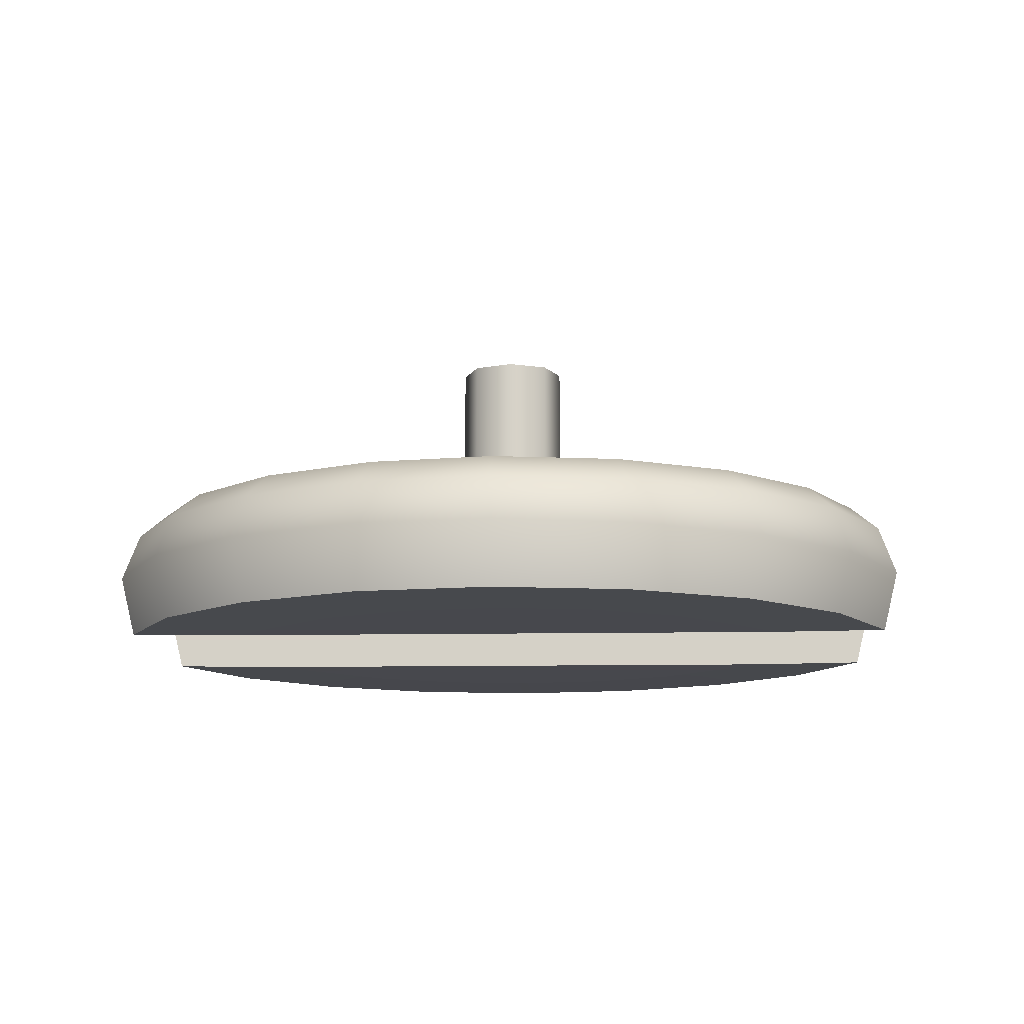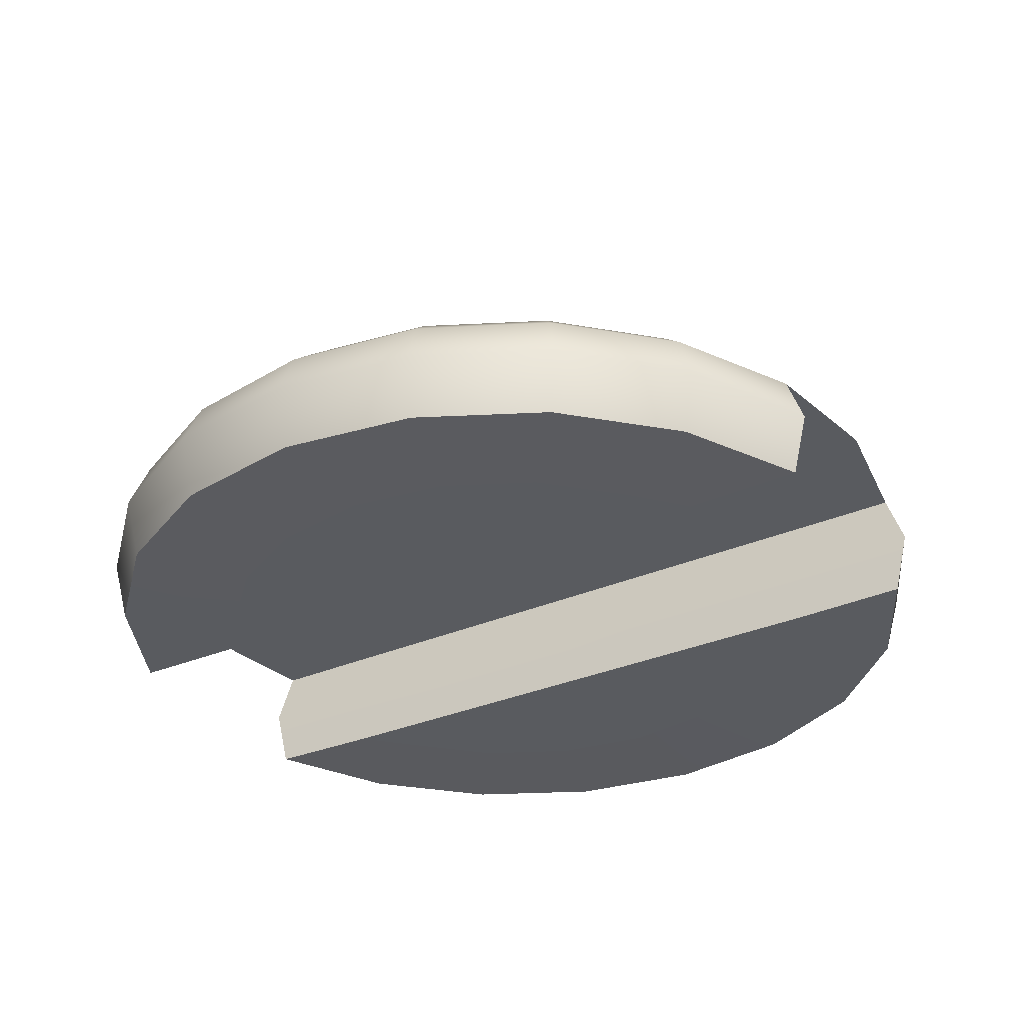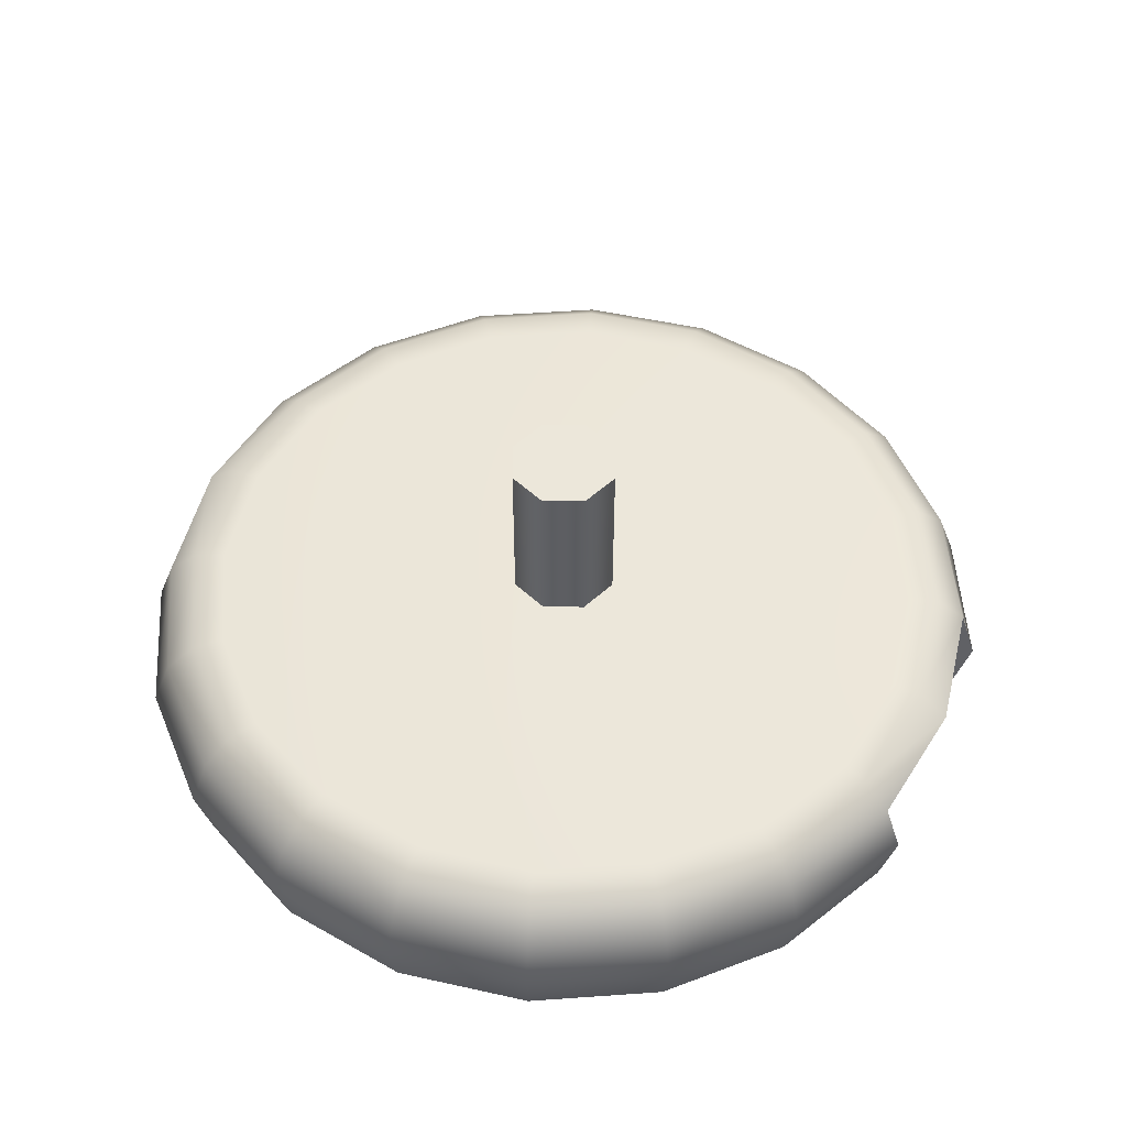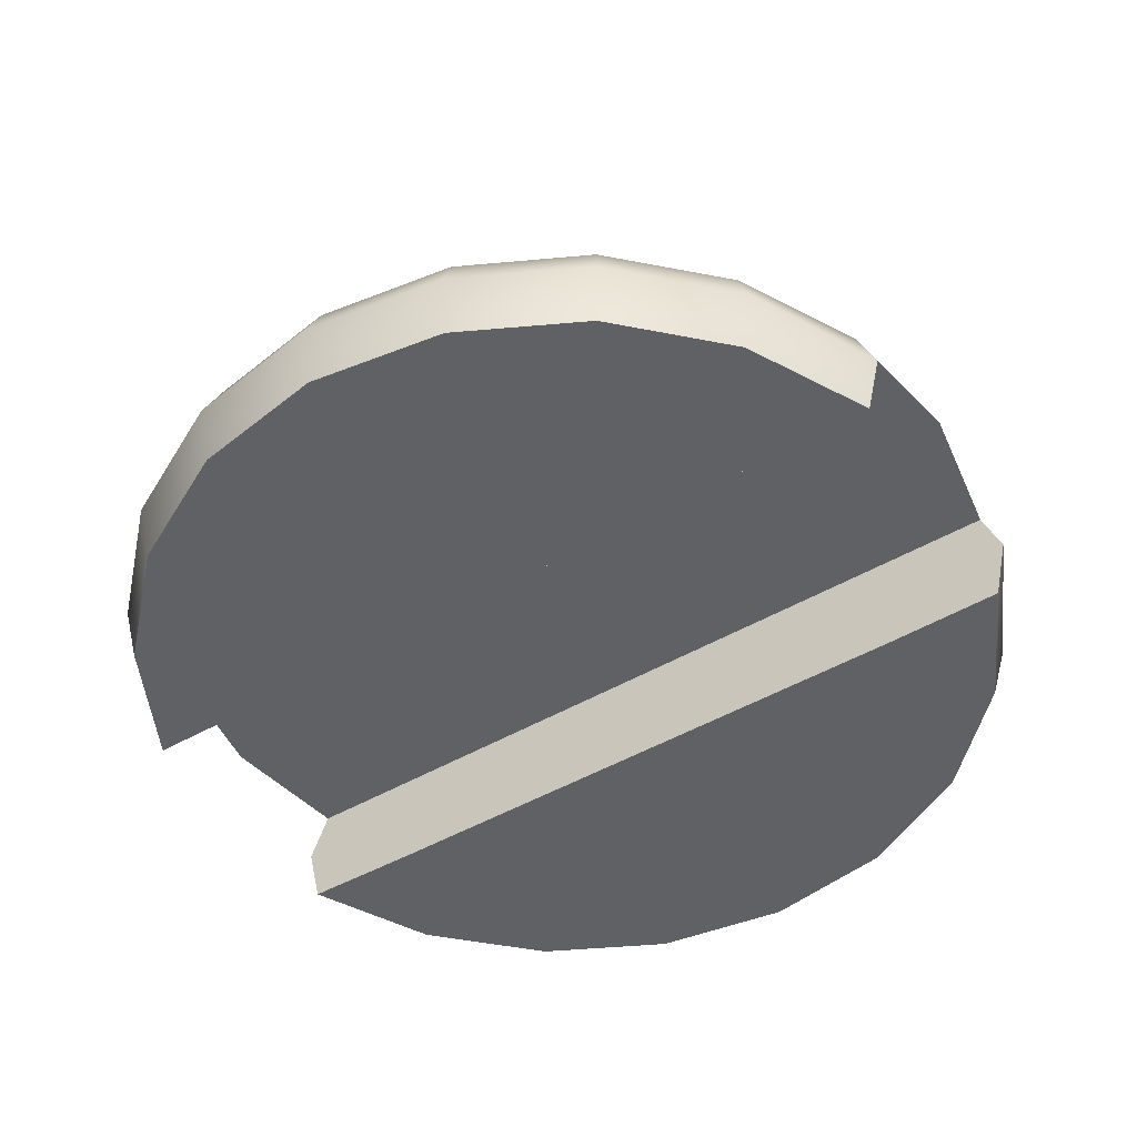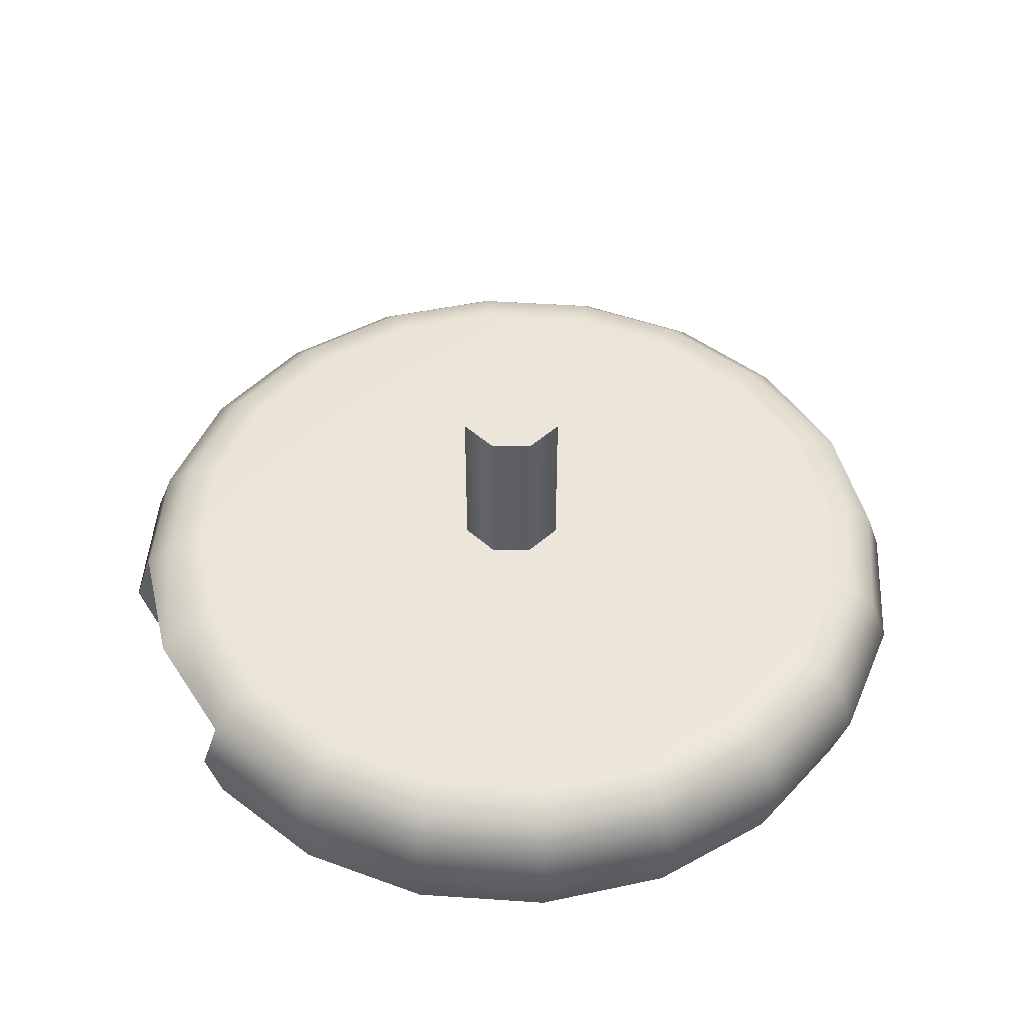
<metadata>
{"format":"obj","ext":"obj","renderer":"f3d","projection":"perspective","resolution":1024,"background":"white","views":[{"elev":-11.7,"azim":-87.2,"up":"+Y"},{"elev":-32.6,"azim":-59.0,"up":"+Y"},{"elev":51.2,"azim":-67.3,"up":"+Y"},{"elev":-48.8,"azim":-57.3,"up":"+Y"},{"elev":47.5,"azim":67.5,"up":"+Y"}]}
</metadata>
<code>
g Moving_Sticks_Base_1
v 0.1778 0.0858 0.5681
v 0.3385 0.002582 0.4656
v 0.1778 0.002385 0.5478
v 0.3529 0.0858 0.4828
v 0.466 0.002767 0.3377
v 0.3384 0.1545 0.4623
v 0.1788 0.1538 0.544
v 0.4851 0.0858 0.3503
v 0.465 0.1549 0.3354
v 0.5478 0.002924 0.1768
v 0.5461 0.155 0.1755
v 0.5699 0.0858 0.1833
v 0.5758 0.003036 -0.0007929
v 0.5739 0.1548 -0.0007929
v 0.5989 0.0858 -0.0007929
v 0.5473 0.003092 -0.1799
v 0.5694 0.0858 -0.1865
v 0.5457 0.1543 -0.1786
v 0.4841 0.0858 -0.3532
v 0.4651 0.003087 -0.3406
v 0.464 0.1536 -0.3382
v 0.3372 0.003022 -0.4681
v 0.3515 0.0858 -0.4854
v 0.1763 0.0858 -0.5702
v 0.1763 0.002903 -0.5498
v 0.3371 0.1527 -0.4648
v 0.1772 0.1517 -0.546
v 0.4315 0.1856 -0.3147
v 0.5457 0.1543 -0.1786
v 0.5074 0.1859 -0.1662
v 0.5739 0.1548 -0.0007929
v 0.3133 0.1852 -0.4325
v 0.1646 0.1848 -0.5081
v 0.1772 0.1517 -0.546
v 0.00013 0.1508 -0.5738
v 0.3964 0.1882 -0.2891
v 0.2879 0.1885 -0.3973
v 0.4661 0.188 -0.1526
v 0.1513 0.1888 -0.4667
v 0.4903 0.188 -0.0007929
v -0.0002234 0.1844 -0.5339
v -0.0001252 0.1892 -0.4904
v 0.5337 0.1862 -0.0007929
v 0.4666 0.188 0.1501
v -0.165 0.184 -0.5076
v -0.1769 0.1499 -0.5455
v -0.1514 0.1895 -0.4663
v -0.3365 0.1493 -0.4639
v 0.5078 0.1863 0.1634
v 0.5461 0.155 0.1755
v -0.3135 0.1838 -0.4317
v -0.2879 0.1899 -0.3965
v 0.4323 0.1862 0.3121
v 0.3972 0.1882 0.2867
v 0.465 0.1549 0.3354
v 0.2889 0.1885 0.3952
v -0.4313 0.1836 -0.3135
v -0.4631 0.1489 -0.3369
v -0.3961 0.1901 -0.288
v 0.3145 0.1861 0.4302
v 0.3384 0.1545 0.4623
v -0.5068 0.1836 -0.1648
v -0.5443 0.1488 -0.1771
v -0.5327 0.1837 -0.0007928
v -0.4655 0.1903 -0.1514
v -0.5721 0.149 -0.0007928
v -0.4893 0.1904 -0.0007928
v -0.5438 0.1495 0.1771
v -0.4651 0.1903 0.1513
v 0.166 0.1858 0.5062
v 0.1525 0.1888 0.465
v 0.1788 0.1538 0.544
v 0.001181 0.1892 0.4891
v -0.5064 0.1839 0.1647
v -0.4622 0.1502 0.3367
v 0.001225 0.1854 0.5325
v 0.001723 0.153 0.5722
v -0.4305 0.1842 0.3133
v -0.3953 0.1901 0.2878
v -0.3352 0.1511 0.4633
v -0.2868 0.1899 0.396
v -0.1636 0.185 0.5066
v -0.1502 0.1896 0.4654
v -0.1754 0.1521 0.5444
v -0.3123 0.1846 0.4311
v 0.1778 0.0002297 0.3918
v 0.1778 0.002385 0.5478
v 0.3385 0.002582 0.4656
v 0.2371 0.0002635 0.3334
v 0.3285 0.0003131 0.2423
v 0.466 0.002767 0.3377
v 0.5478 0.002924 0.1768
v 0.3872 0.0003737 0.1274
v 0.5758 0.003036 -0.0007929
v 0.4076 0.0004393 -0.0007928
v 0.3876 0.0005035 -0.1275
v 0.5473 0.003092 -0.1799
v 0.3292 0.0005601 -0.2425
v 0.4651 0.003087 -0.3406
v 0.2381 0.0006034 -0.3339
v 0.3372 0.003022 -0.4681
v 0.1763 0.0006034 -0.3926
v 0.1763 0.002903 -0.5498
v -0.3398 0.001915 0.4665
v -0.1788 0.002034 0.5483
v -0.1788 0.0002209 0.3914
v -0.2477 0.0002467 0.3327
v -0.3388 0.00029 0.2413
v -0.4677 0.00185 0.339
v -0.5499 0.001845 0.1783
v -0.3972 0.0003466 0.1263
v -0.4172 0.0004108 -0.0007929
v -0.5783 0.001902 -0.0007928
v -0.5503 0.002013 -0.1783
v -0.3969 0.0004764 -0.1286
v -0.4686 0.00217 -0.3393
v -0.3381 0.000537 -0.2435
v -0.3411 0.002356 -0.4672
v -0.2468 0.0005866 -0.3346
v -0.1804 0.002552 -0.5494
v -0.1804 0.0006204 -0.393
v -0.3352 0.1511 0.4633
v -0.1754 0.1521 0.5444
v -0.1788 0.0858 0.5686
v -0.3506 0.0858 0.4838
v -0.1788 0.002034 0.5483
v -0.3398 0.001915 0.4665
v -0.4832 0.0858 0.3516
v -0.4622 0.1502 0.3367
v -0.4677 0.00185 0.339
v -0.5438 0.1495 0.1771
v -0.5684 0.0858 0.1849
v -0.598 0.0858 -0.0007928
v -0.5499 0.001845 0.1783
v -0.5721 0.149 -0.0007928
v -0.5783 0.001902 -0.0007928
v -0.5443 0.1488 -0.1771
v -0.5503 0.002013 -0.1783
v -0.5689 0.0858 -0.185
v -0.4631 0.1489 -0.3369
v -0.4686 0.00217 -0.3393
v -0.4842 0.0858 -0.3519
v -0.3365 0.1493 -0.4639
v -0.3411 0.002356 -0.4672
v -0.3519 0.0858 -0.4845
v -0.1769 0.1499 -0.5455
v -0.1804 0.0858 -0.5697
v -0.1804 0.002552 -0.5494
v -0.1754 0.1521 0.5444
v -0.1791 0.0858 0.3914
v -0.1788 0.0858 0.5686
v -0.1756 0.1517 0.3914
v -0.1796 0.0858 -0.0007929
v -0.1762 0.151 -0.0007929
v -0.1801 0.0858 -0.393
v -0.1767 0.1503 -0.3965
v -0.1804 0.0858 -0.5697
v -0.1769 0.1499 -0.5455
v 0.1778 0.0858 0.5681
v 0.1786 0.1536 0.3918
v 0.1788 0.1538 0.544
v 0.1776 0.0858 0.3918
v 0.178 0.1528 -0.0007929
v 0.1778 0.0002297 0.3918
v 0.1778 0.002385 0.5478
v 0.1771 0.0858 -0.0007929
v 0.1775 0.1521 -0.3926
v 0.177 0.0004165 -0.0007928
v 0.1765 0.0858 -0.3926
v 0.1772 0.1517 -0.546
v 0.1763 0.0006034 -0.3926
v 0.1763 0.0858 -0.5702
v 0.1763 0.002903 -0.5498
v -0.1788 0.002034 0.5483
v -0.1788 0.0858 0.5686
v -0.1791 0.0858 0.3914
v -0.1788 0.0002209 0.3914
v -0.1796 0.0004207 -0.0007929
v -0.1796 0.0858 -0.0007929
v -0.1804 0.0006204 -0.393
v -0.1801 0.0858 -0.393
v -0.1804 0.0858 -0.5697
v -0.1804 0.002552 -0.5494
v 0.00013 0.1508 -0.5738
v -0.1769 0.1499 -0.5455
v -0.1767 0.1503 -0.3965
v 0.001197 0.1512 -0.3946
v 0.1772 0.1517 -0.546
v 0.1775 0.1521 -0.3926
v -0.1762 0.151 -0.0007929
v 0.001729 0.1519 -0.0007929
v 0.178 0.1528 -0.0007929
v 0.1786 0.1536 0.3918
v 0.002262 0.1526 0.3916
v -0.1756 0.1517 0.3914
v -0.1754 0.1521 0.5444
v 0.001723 0.153 0.5722
v 0.1788 0.1538 0.544
v -0.1796 0.0004207 -0.0007929
v -0.1804 0.0006204 -0.393
v -0.2468 0.0005866 -0.3346
v -0.2472 0.0004178 -0.0007929
v -0.2477 0.0002467 0.3327
v -0.1788 0.0002209 0.3914
v -0.3388 0.00029 0.2413
v -0.3385 0.000414 -0.0007929
v -0.3972 0.0003466 0.1263
v -0.3381 0.000537 -0.2435
v -0.4172 0.0004108 -0.0007929
v -0.3969 0.0004764 -0.1286
v 0.4076 0.0004393 -0.0007928
v 0.3876 0.0005035 -0.1275
v 0.3292 0.0005601 -0.2425
v 0.3288 0.0004366 -0.0007928
v 0.2381 0.0006034 -0.3339
v 0.3285 0.0003131 0.2423
v 0.3872 0.0003737 0.1274
v 0.2371 0.0002635 0.3334
v 0.2376 0.0004334 -0.0007928
v 0.1763 0.0006034 -0.3926
v 0.177 0.0004165 -0.0007928
v 0.1778 0.0002297 0.3918
v 0.05265 0.2048 -0.05265
v 0.05265 0.4374 -0.05265
v 0 0.4374 -0.07446
v 0 0.2048 -0.07446
v -0.05265 0.4374 -0.05265
v -0.05265 0.2048 -0.05265
v -0.07446 0.4374 0
v -0.07446 0.2048 0
v -0.05265 0.4374 0.05265
v -0.05265 0.2048 0.05265
v 0 0.4374 0.07446
v 0 0.2048 0.07446
v 0.05265 0.4374 0.05265
v 0.05265 0.2048 0.05265
v 0.07446 0.4374 0
v 0.07446 0.2048 0
v 0.05265 0.4374 -0.05265
v 0.05265 0.2048 -0.05265
v -0.4893 0.1904 -0.0007928
v 0.001941 0.211 -0.0007928
v -0.4651 0.1903 0.1513
v -0.4655 0.1903 -0.1514
v -0.3953 0.1901 0.2878
v -0.3961 0.1901 -0.288
v -0.2868 0.1899 0.396
v -0.2879 0.1899 -0.3965
v -0.1502 0.1896 0.4654
v -0.1514 0.1895 -0.4663
v 0.001181 0.1892 0.4891
v -0.0001252 0.1892 -0.4904
v 0.1525 0.1888 0.465
v 0.1513 0.1888 -0.4667
v 0.2889 0.1885 0.3952
v 0.2879 0.1885 -0.3973
v 0.3972 0.1882 0.2867
v 0.3964 0.1882 -0.2891
v 0.4666 0.188 0.1501
v 0.4661 0.188 -0.1526
v 0.4903 0.188 -0.0007929
v 0 0.2048 -0.07446
v 0 0.2048 0
v 0.05265 0.2048 -0.05265
v -0.05265 0.2048 -0.05265
v 0.07446 0.2048 0
v -0.07446 0.2048 0
v 0.05265 0.2048 0.05265
v -0.05265 0.2048 0.05265
v 0 0.2048 0.07446
v 0.05265 0.4374 -0.05265
v 0 0.4374 0
v 0 0.4374 -0.07446
v 0.07446 0.4374 0
v -0.05265 0.4374 -0.05265
v 0.05265 0.4374 0.05265
v -0.07446 0.4374 0
v 0 0.4374 0.07446
v -0.05265 0.4374 0.05265
g Moving_Sticks_Base_1_0
f 3 2 1
f 2 4 1
f 2 5 4
f 4 6 1
f 6 7 1
f 5 8 4
f 4 8 6
f 8 9 6
f 5 10 8
f 11 9 8
f 10 12 8
f 12 11 8
f 10 13 12
f 14 11 12
f 13 15 12
f 15 14 12
f 15 13 16
f 14 15 17
f 17 15 16
f 18 14 17
f 17 16 19
f 18 17 19
f 16 20 19
f 21 18 19
f 19 20 22
f 23 19 22
f 21 19 23
f 23 22 24
f 22 25 24
f 26 23 24
f 26 21 23
f 27 26 24
f 28 21 26
f 29 21 28
f 30 29 28
f 31 29 30
f 32 28 26
f 32 26 33
f 26 34 33
f 33 34 35
f 36 28 32
f 37 36 32
f 37 32 33
f 36 38 28
f 38 30 28
f 39 37 33
f 38 40 30
f 39 33 41
f 41 33 35
f 42 39 41
f 40 43 30
f 43 31 30
f 43 40 44
f 41 35 45
f 42 41 45
f 35 46 45
f 47 42 45
f 45 46 48
f 31 43 49
f 49 43 44
f 50 31 49
f 47 45 51
f 51 45 48
f 52 47 51
f 49 44 53
f 50 49 53
f 44 54 53
f 55 50 53
f 53 54 56
f 51 48 57
f 52 51 57
f 48 58 57
f 59 52 57
f 55 53 60
f 60 53 56
f 61 55 60
f 57 58 62
f 59 57 62
f 58 63 62
f 62 63 64
f 65 59 62
f 65 62 64
f 63 66 64
f 67 65 64
f 66 68 64
f 69 67 64
f 60 56 70
f 61 60 70
f 56 71 70
f 72 61 70
f 70 71 73
f 68 74 64
f 74 69 64
f 68 75 74
f 72 70 76
f 76 70 73
f 77 72 76
f 74 78 69
f 75 78 74
f 78 79 69
f 75 80 78
f 81 79 78
f 76 73 82
f 77 76 82
f 73 83 82
f 82 83 81
f 84 77 82
f 80 85 78
f 85 81 78
f 85 82 81
f 84 82 85
f 80 84 85
f 88 87 86
f 89 88 86
f 89 90 88
f 90 91 88
f 92 91 90
f 93 92 90
f 94 92 93
f 95 94 93
f 94 95 96
f 97 94 96
f 97 96 98
f 99 97 98
f 99 98 100
f 101 99 100
f 101 100 102
f 103 101 102
f 106 105 104
f 107 106 104
f 107 104 108
f 104 109 108
f 108 109 110
f 111 108 110
f 111 110 112
f 110 113 112
f 113 114 112
f 114 115 112
f 114 116 115
f 116 117 115
f 116 118 117
f 118 119 117
f 118 120 119
f 120 121 119
f 124 123 122
f 125 124 122
f 126 124 125
f 127 126 125
f 125 122 128
f 127 125 128
f 122 129 128
f 130 127 128
f 128 129 131
f 130 128 132
f 132 128 131
f 132 131 133
f 134 130 132
f 134 132 133
f 131 135 133
f 136 134 133
f 135 137 133
f 138 136 133
f 137 139 133
f 139 138 133
f 137 140 139
f 141 138 139
f 140 142 139
f 142 141 139
f 140 143 142
f 144 141 142
f 143 145 142
f 145 144 142
f 143 146 145
f 146 147 145
f 145 147 144
f 147 148 144
f 151 150 149
f 150 152 149
f 150 153 152
f 153 154 152
f 153 155 154
f 155 156 154
f 155 157 156
f 157 158 156
f 161 160 159
f 160 162 159
f 160 163 162
f 159 162 164
f 165 159 164
f 163 166 162
f 164 162 166
f 163 167 166
f 168 164 166
f 167 169 166
f 168 166 169
f 167 170 169
f 171 168 169
f 170 172 169
f 171 169 173
f 169 172 173
f 176 175 174
f 177 176 174
f 177 178 176
f 178 179 176
f 178 180 179
f 180 181 179
f 182 181 180
f 183 182 180
f 186 185 184
f 187 186 184
f 187 184 188
f 189 187 188
f 190 186 187
f 191 187 189
f 191 190 187
f 192 191 189
f 192 193 191
f 191 194 190
f 193 194 191
f 194 195 190
f 195 194 196
f 194 197 196
f 194 193 197
f 193 198 197
f 201 200 199
f 202 201 199
f 202 199 203
f 199 204 203
f 202 203 205
f 202 206 201
f 206 202 205
f 206 205 207
f 206 208 201
f 209 206 207
f 206 209 208
f 209 210 208
f 213 212 211
f 214 213 211
f 215 213 214
f 214 211 216
f 211 217 216
f 214 216 218
f 219 215 214
f 219 214 218
f 220 215 219
f 221 220 219
f 221 219 218
f 222 221 218
f 225 224 223
f 226 225 223
f 227 225 226
f 228 227 226
f 229 227 228
f 230 229 228
f 231 229 230
f 232 231 230
f 233 231 232
f 234 233 232
f 235 233 234
f 236 235 234
f 237 235 236
f 238 237 236
f 239 237 238
f 240 239 238
f 243 242 241
f 241 242 244
f 245 242 243
f 244 242 246
f 247 242 245
f 246 242 248
f 249 242 247
f 248 242 250
f 251 242 249
f 250 242 252
f 253 242 251
f 252 242 254
f 255 242 253
f 254 242 256
f 257 242 255
f 256 242 258
f 259 242 257
f 258 242 260
f 261 242 259
f 260 242 261
f 264 263 262
f 262 263 265
f 266 263 264
f 265 263 267
f 268 263 266
f 267 263 269
f 270 263 268
f 269 263 270
f 273 272 271
f 271 272 274
f 275 272 273
f 274 272 276
f 277 272 275
f 276 272 278
f 279 272 277
f 278 272 279

</code>
